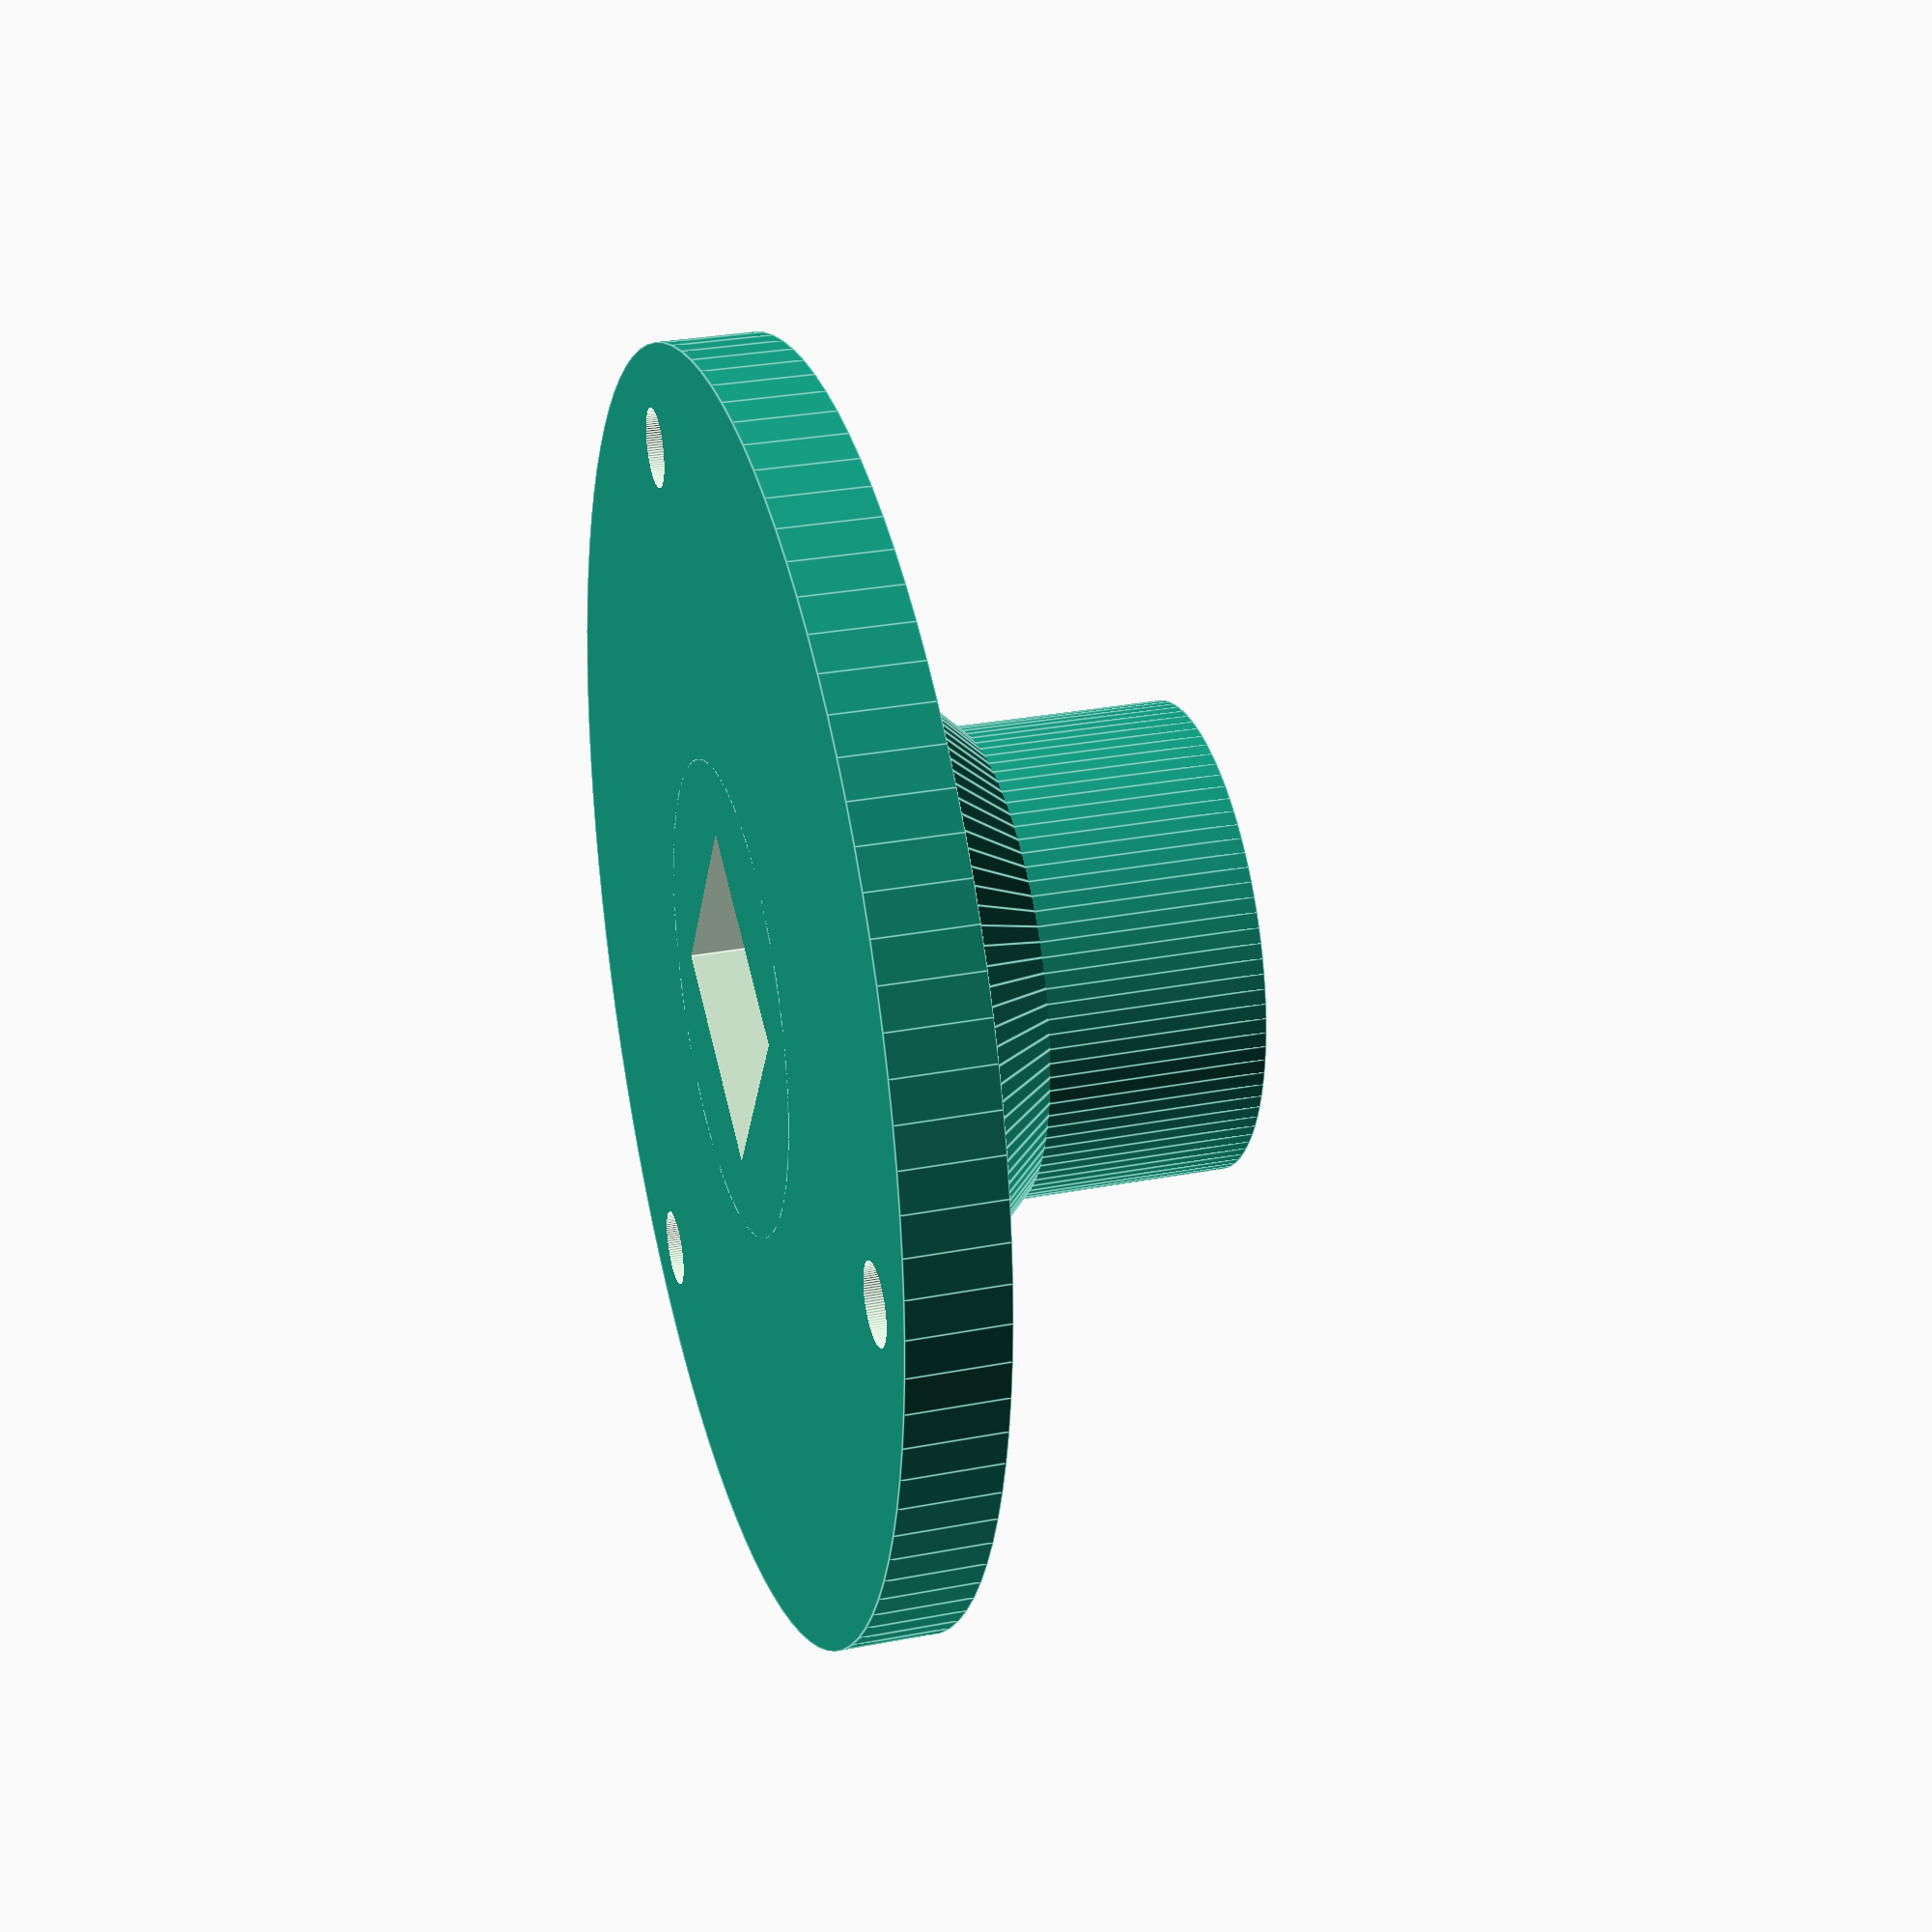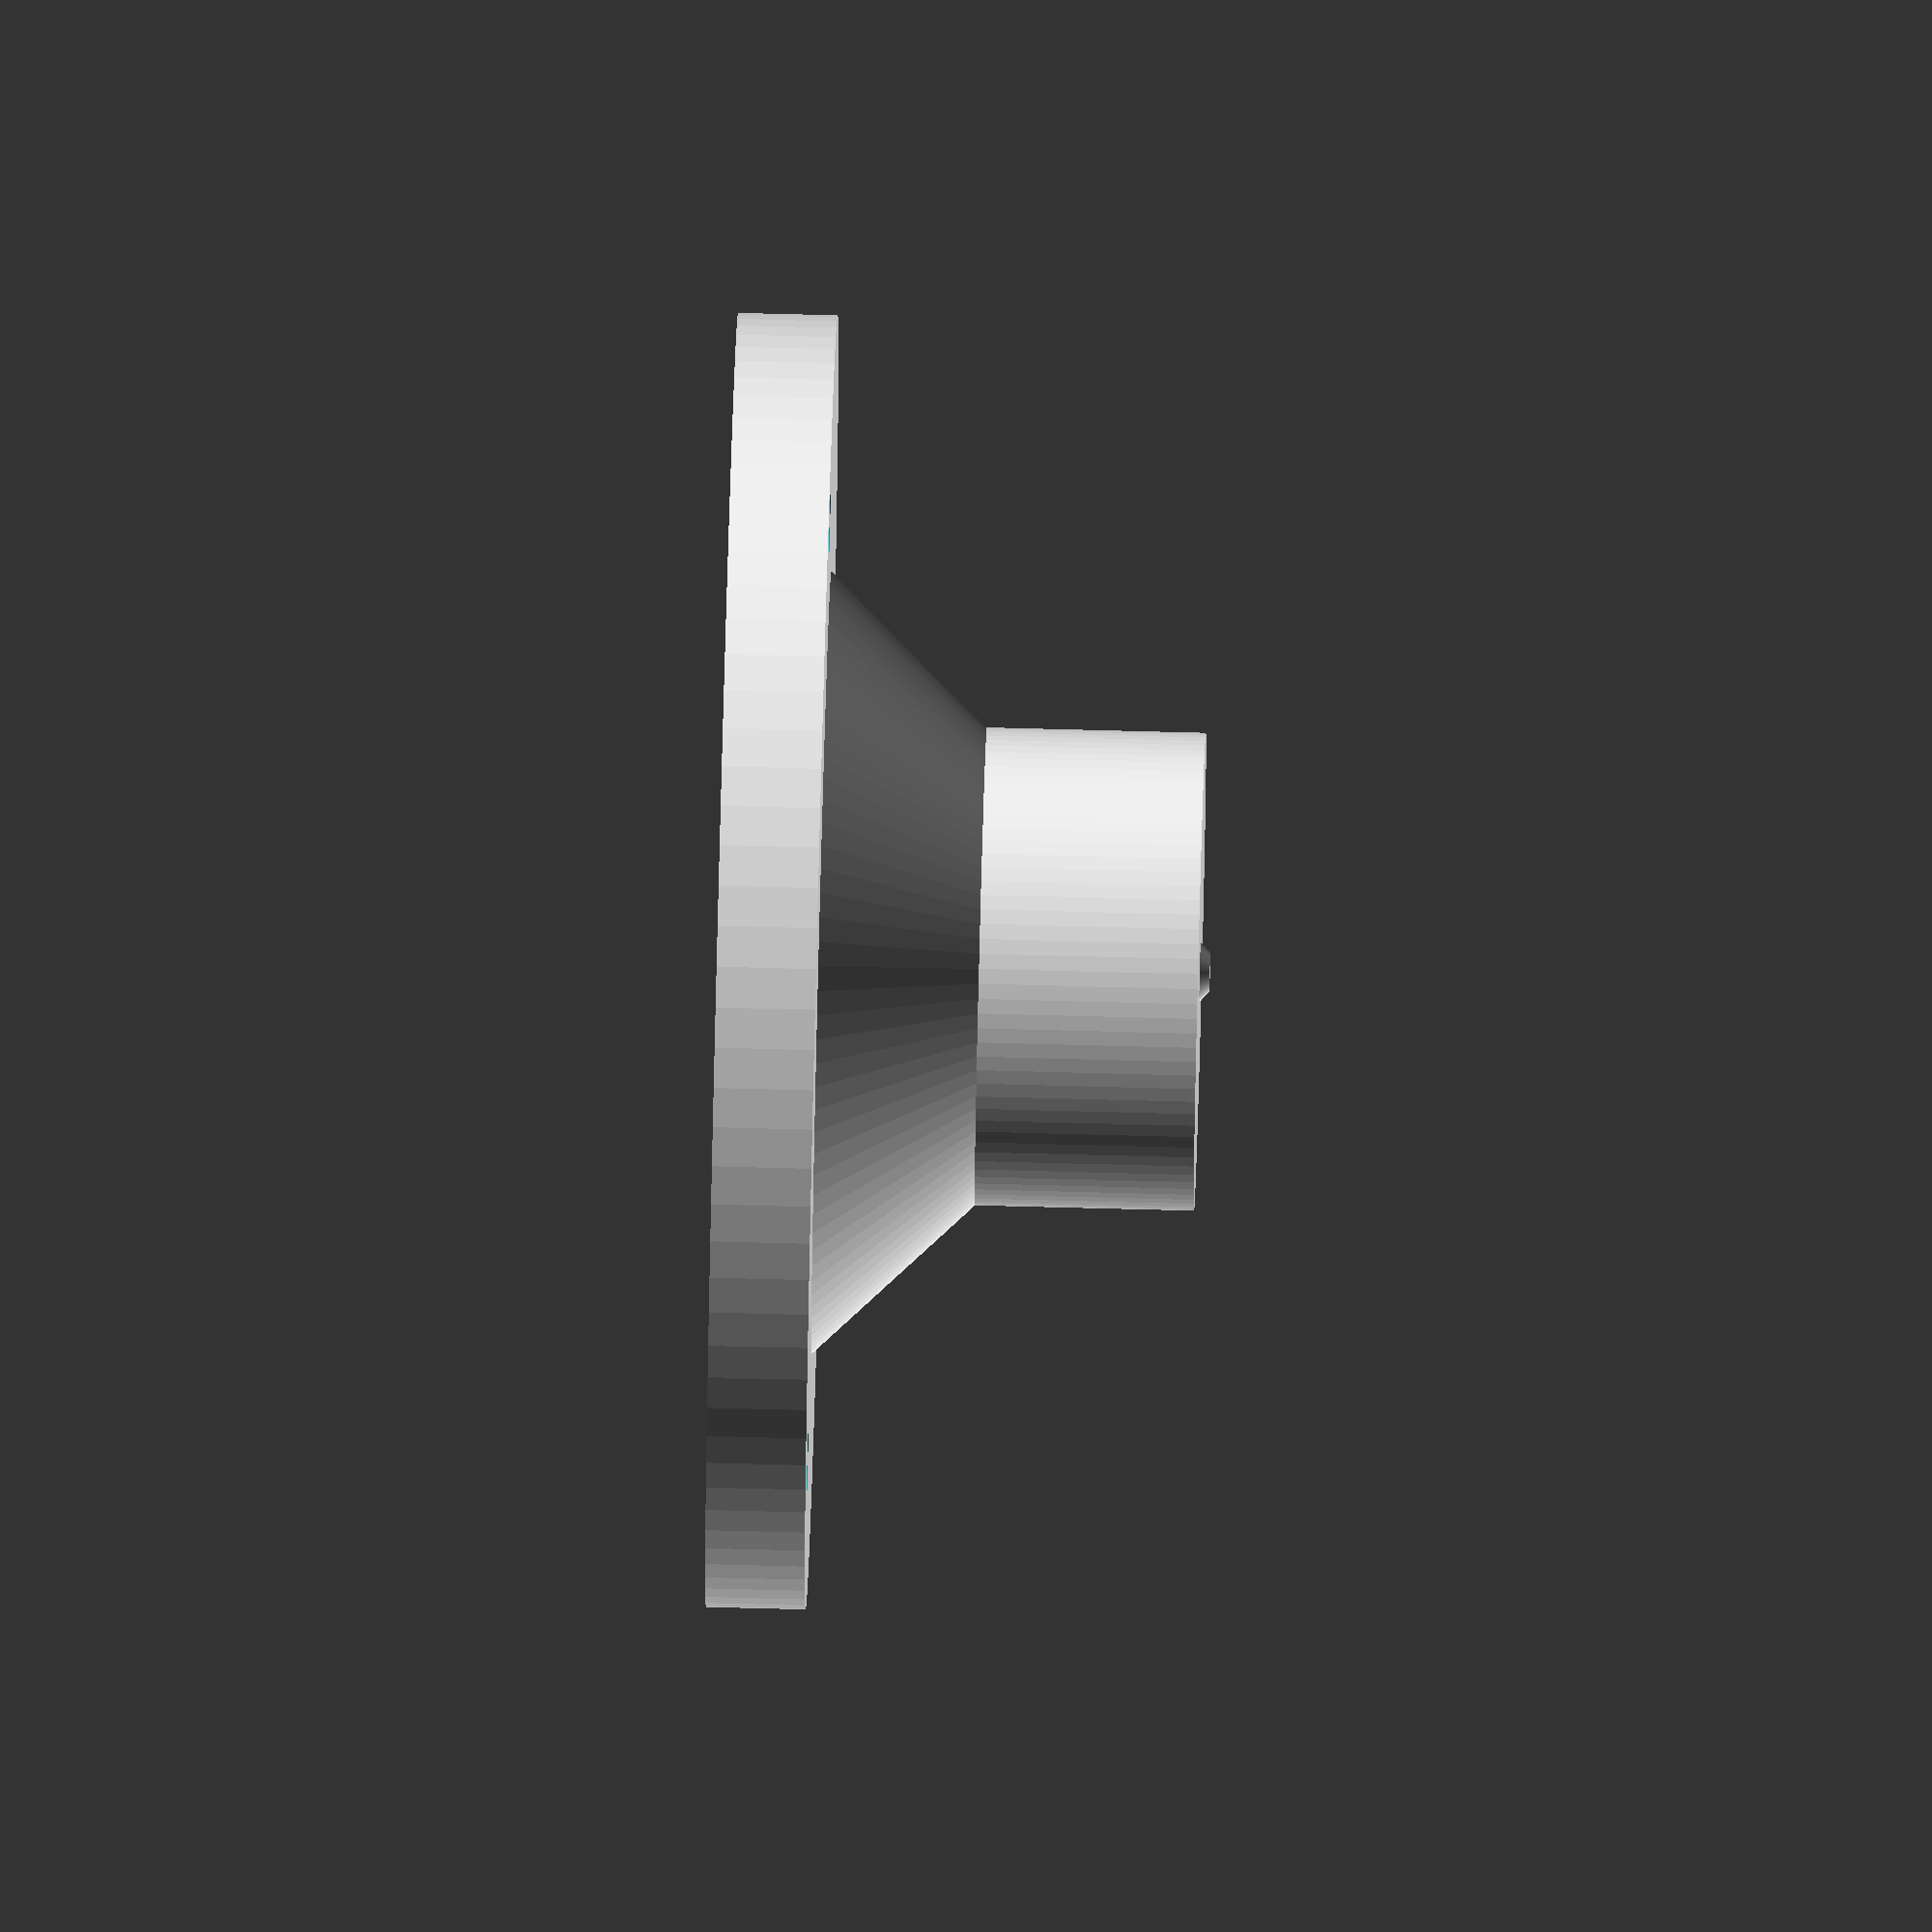
<openscad>

DCMotorOD=40;
shaftDiameter=6;
DcMotorScrewDiameter=13.3;
screwSpacing=3;
nutDiameter=25;
$fn=100;
depth=5;



bodyMountHoleRadius=27.5;

plateDiameter=65;
squareMountHeight=24;
ArmMount();

module ArmMount()
{
	difference()
	{
		union()
		{
			//cube([16,16,squareMountHeight], center=true);
			cylinder(r=12, h=squareMountHeight, center=true);
			translate([0,0,(squareMountHeight/2-depth/2)])
			{
				cylinder(r=plateDiameter/2,h=depth, center=true);
			}

			translate([0,0,-1])
			{
				cylinder(r1=1, r2=23,h=23, center=true);
			}

			
		}
		union()
		{
			translate([0,0,6])
			{
				cube([12,12,squareMountHeight], center=true);
			}

			bodyMountHole();
			rotate([0,0,120])
			{
				bodyMountHole();
			}

			rotate([0,0,240])
			{
				bodyMountHole();
			}

		}
	}

}

module bodyMountHole()
{
	translate([bodyMountHoleRadius,0,14])
	{
		cylinder(r=2, h=20, center=true );
		
	}

	
	

}
</openscad>
<views>
elev=151.2 azim=302.0 roll=106.2 proj=p view=edges
elev=288.6 azim=116.4 roll=91.5 proj=o view=wireframe
</views>
